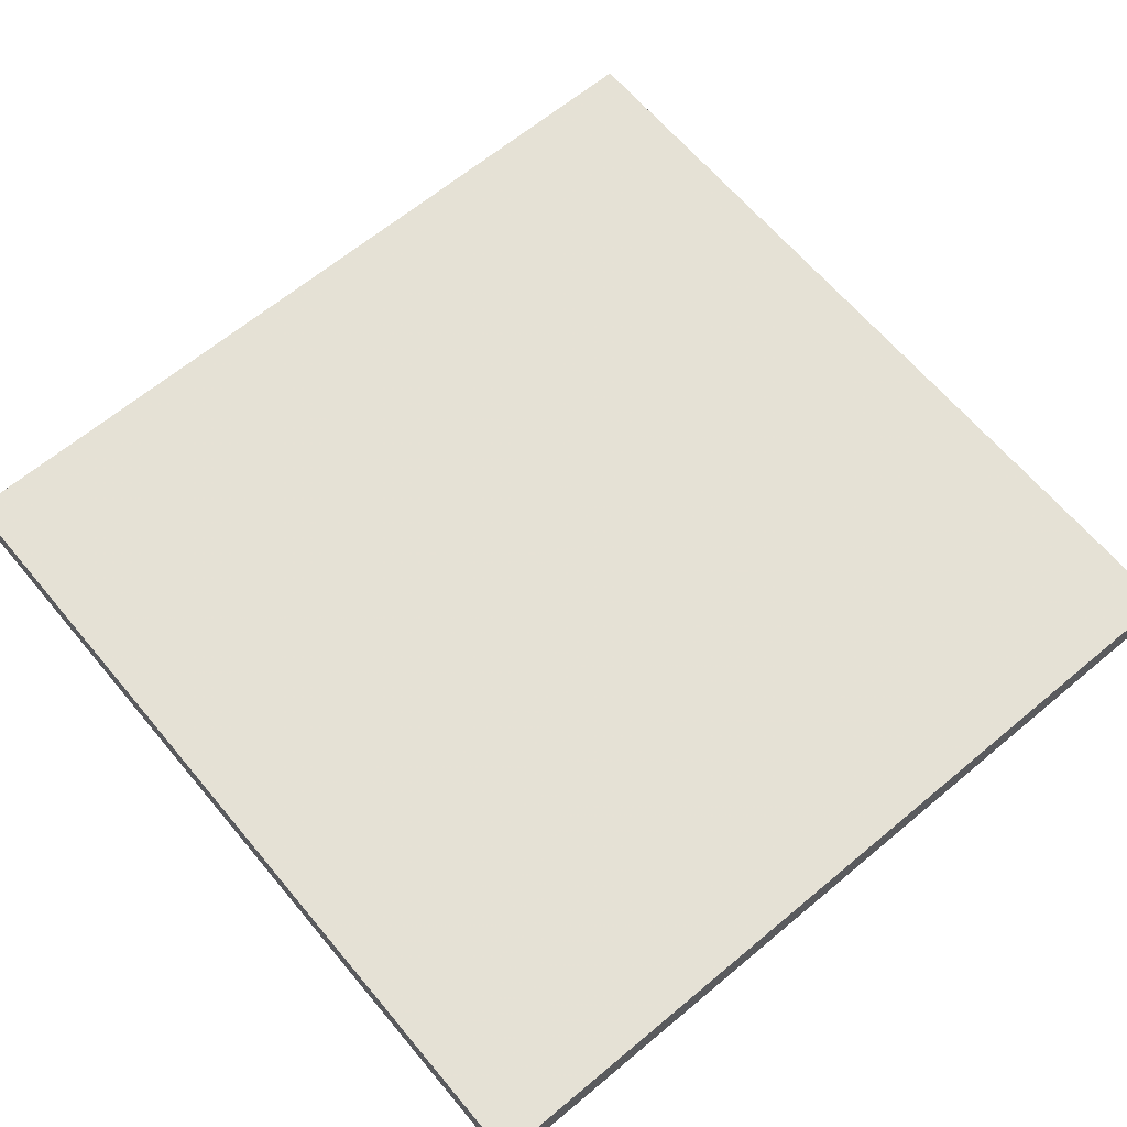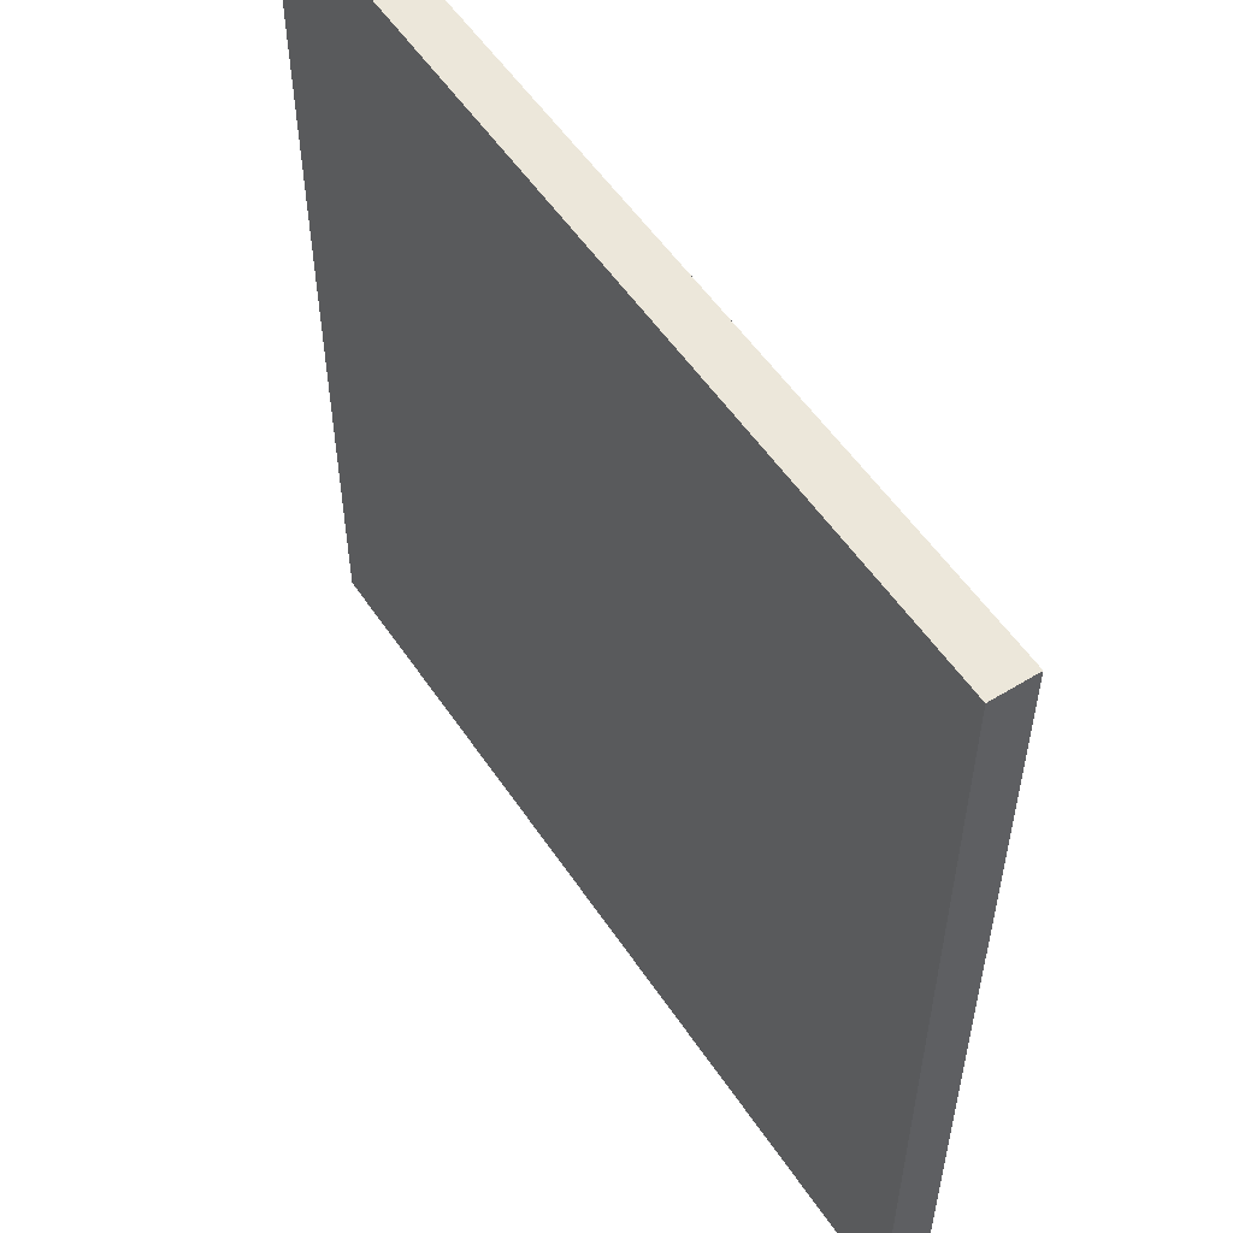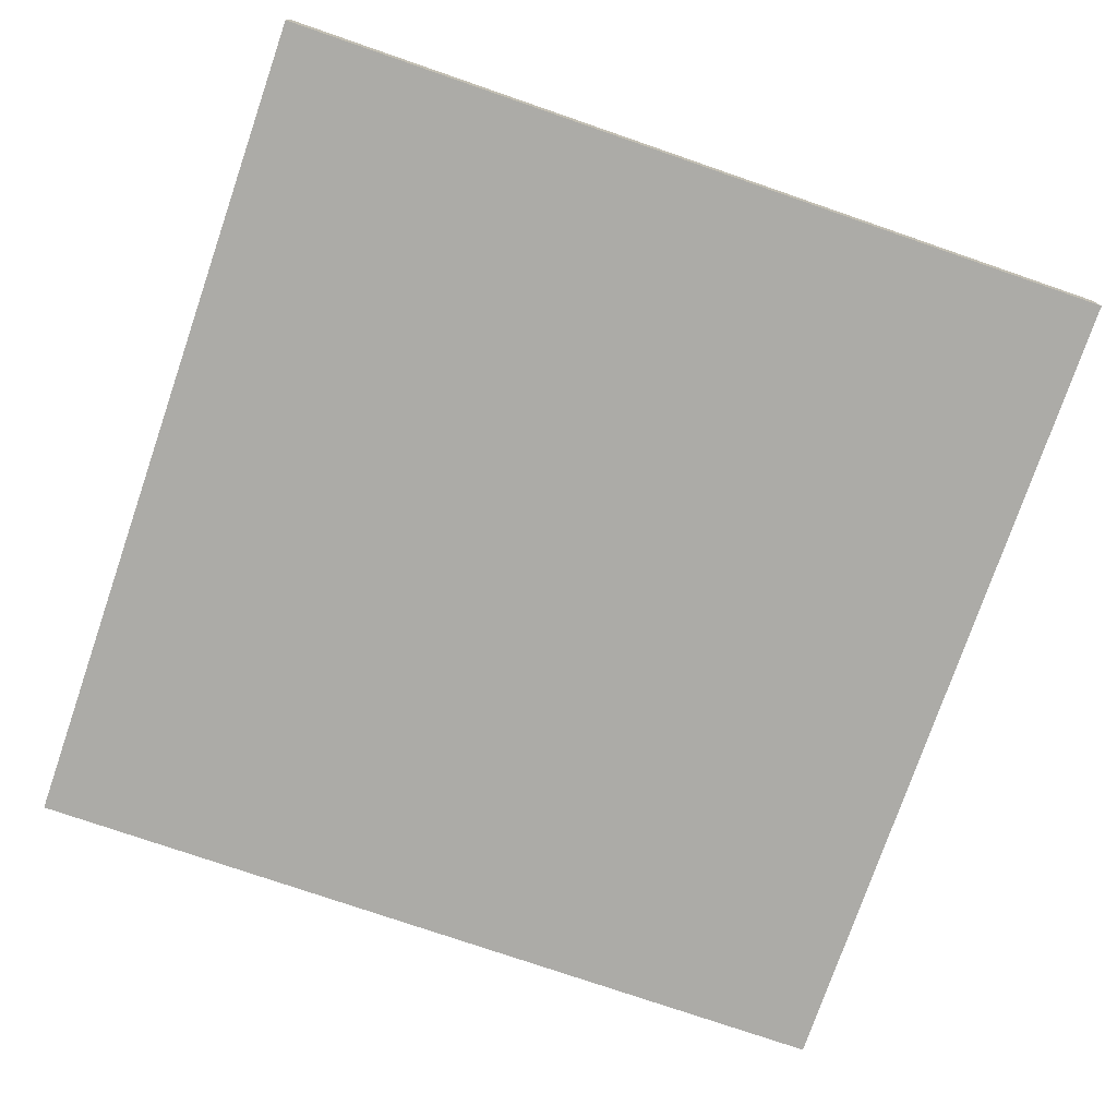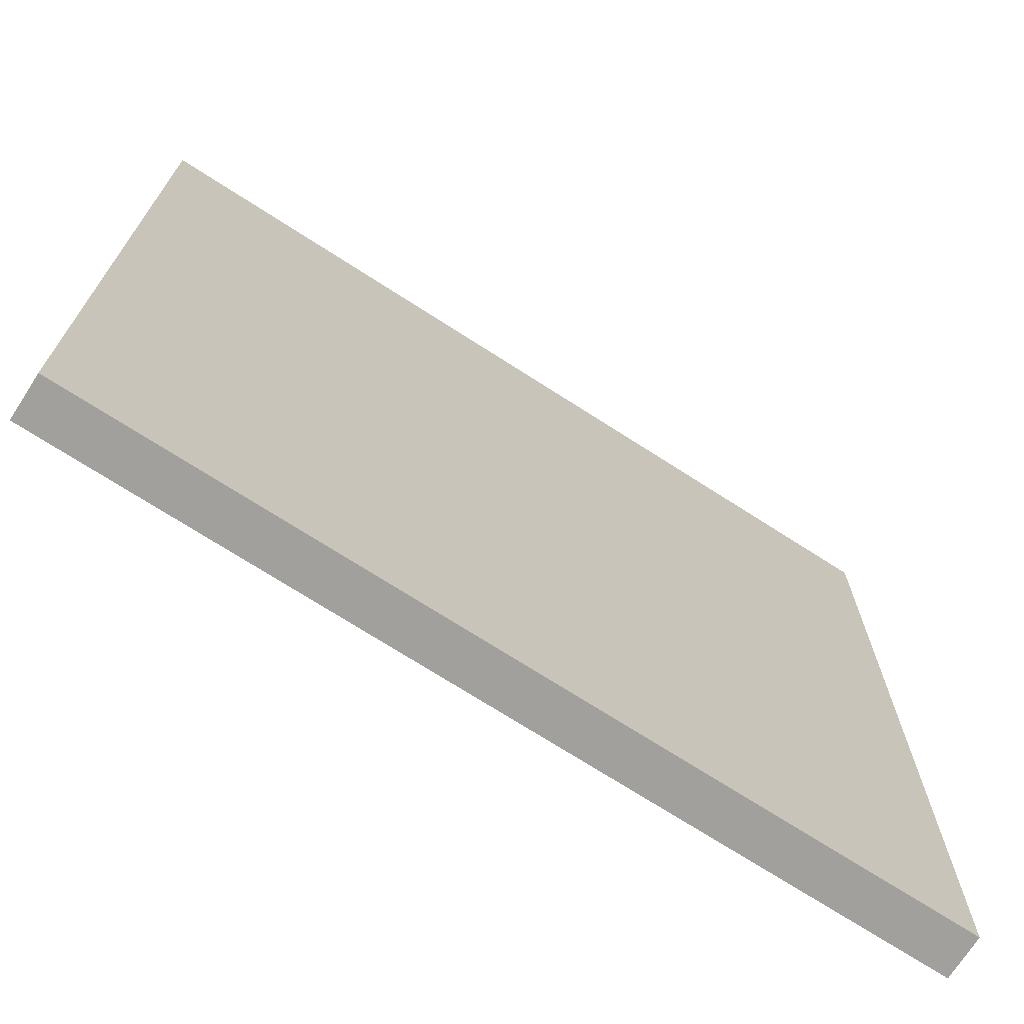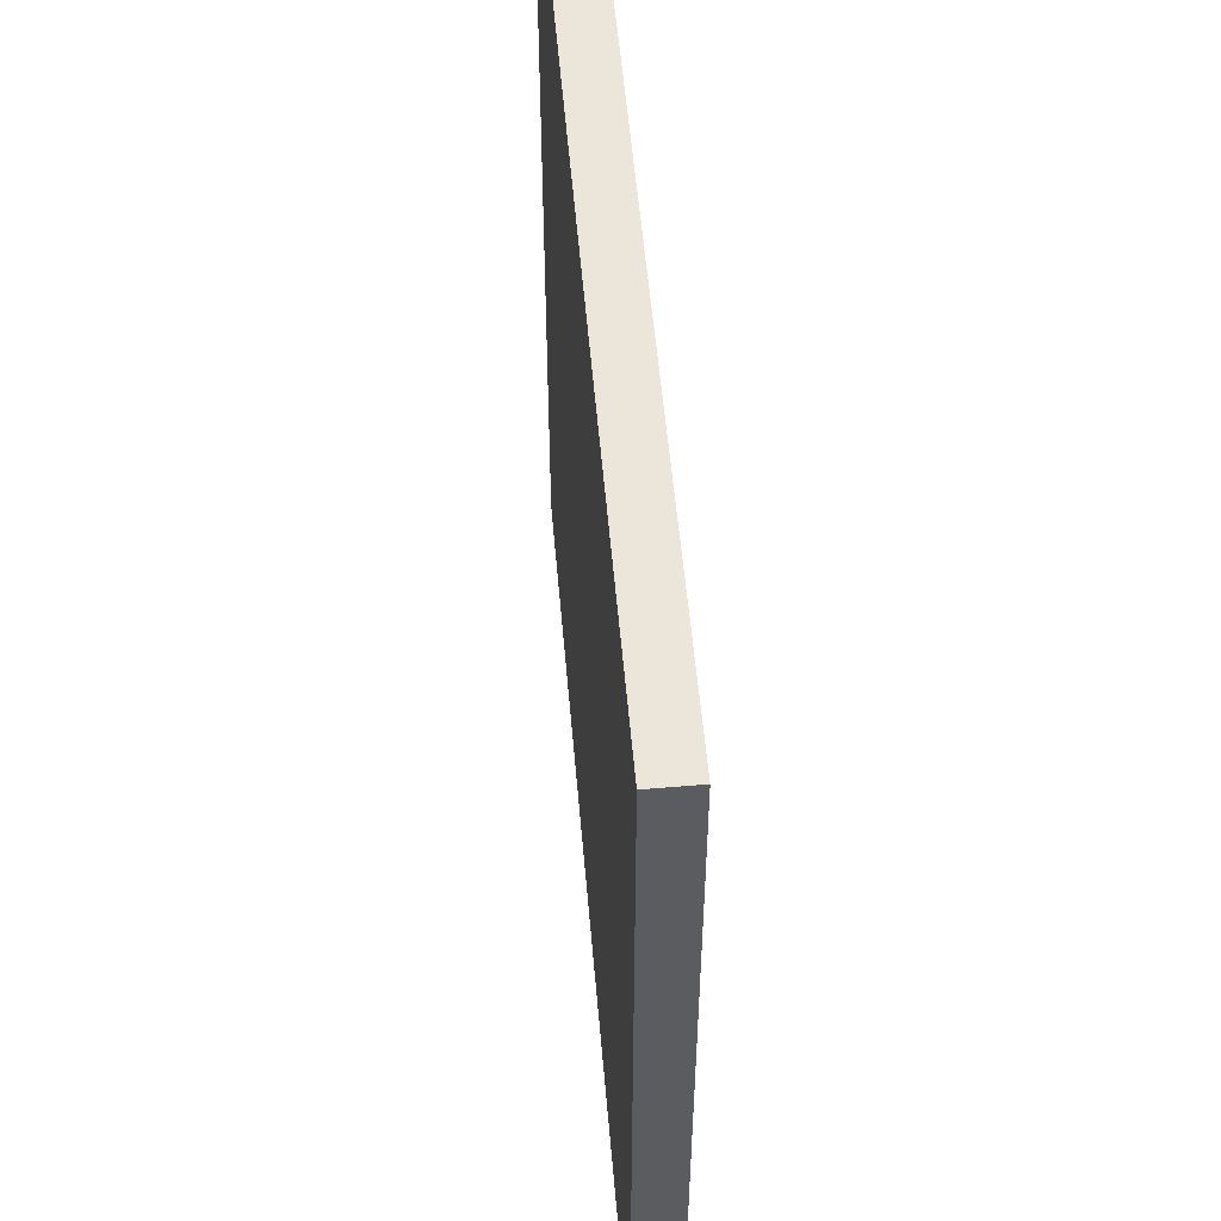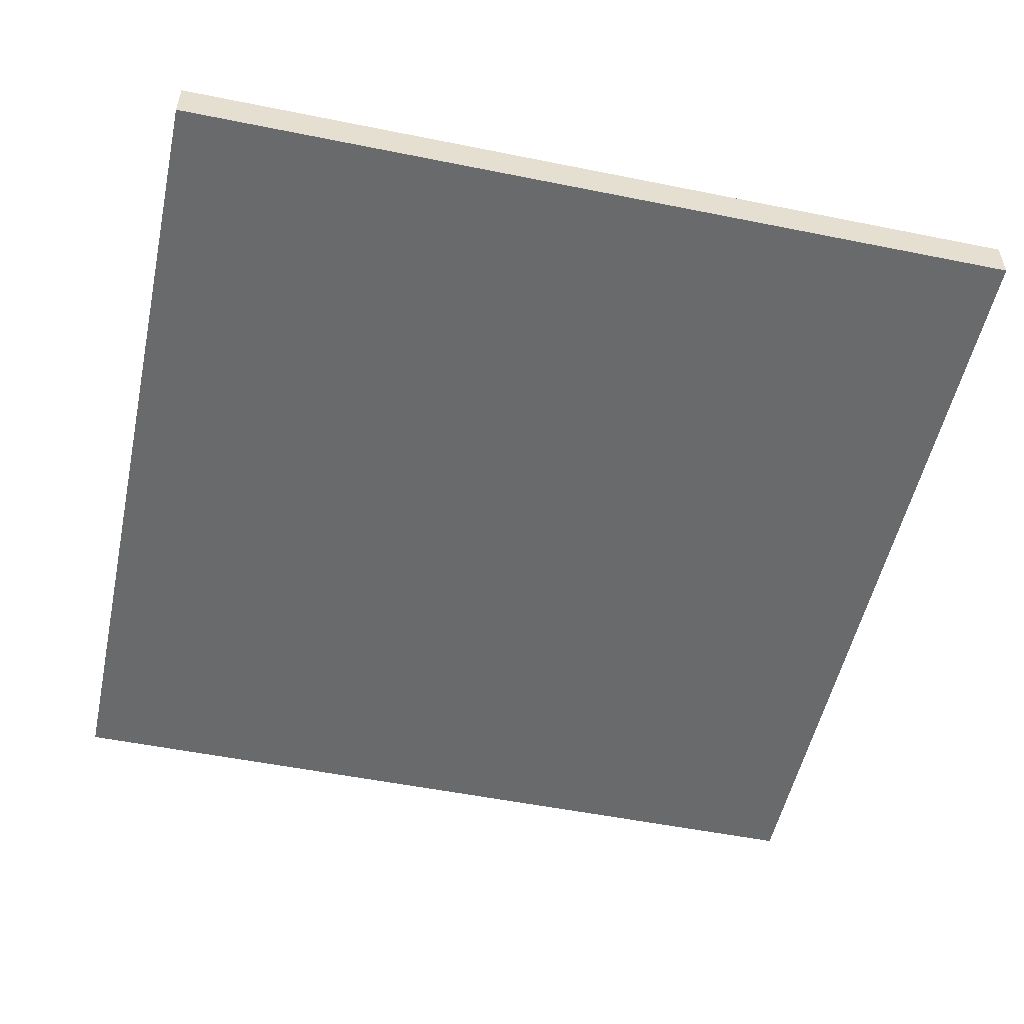
<metadata>
{"format":"obj","ext":"obj","renderer":"f3d","projection":"perspective","resolution":1024,"background":"white","views":[{"elev":64.9,"azim":140.0,"up":"+Z"},{"elev":54.3,"azim":56.9,"up":"+Y"},{"elev":-76.3,"azim":-109.0,"up":"+Z"},{"elev":-71.6,"azim":147.2,"up":"+Y"},{"elev":54.9,"azim":-94.9,"up":"+Y"},{"elev":-52.9,"azim":167.8,"up":"+Z"}]}
</metadata>
<code>
o 10653
v 2166 1877 7.042
v 2166 1877 7.042
v 2166 1877 7.042
v 2166 1877 7.026
v 2166 1877 7.026
v 2166 1877 7.026
v 2166 1877 7.042
v 2166 1877 7.042
v 2166 1877 7.042
v 2166 1877 7.026
v 2166 1877 7.042
v 2166 1877 7.026
v 2166 1877 7.026
v 2166 1877 7.026
v 2166 1877 7.026
v 2166 1877 7.026
v 2166 1877 7.042
v 2166 1877 7.026
v 2166 1877 7.042
v 2166 1877 7.026
v 2166 1877 7.026
v 2166 1877 7.042
v 2166 1877 7.026
v 2166 1877 7.026
v 2166 1877 7.042
v 2166 1877 7.042
v 2166 1877 7.026
v 2166 1877 7.042
v 2166 1877 7.042
f 1 2 3
f 1 4 5
f 6 2 7
f 8 9 7
f 10 7 11
f 12 13 14
f 14 15 16
f 17 15 18
f 19 20 21
f 22 23 20
f 24 25 26
f 27 28 29

</code>
